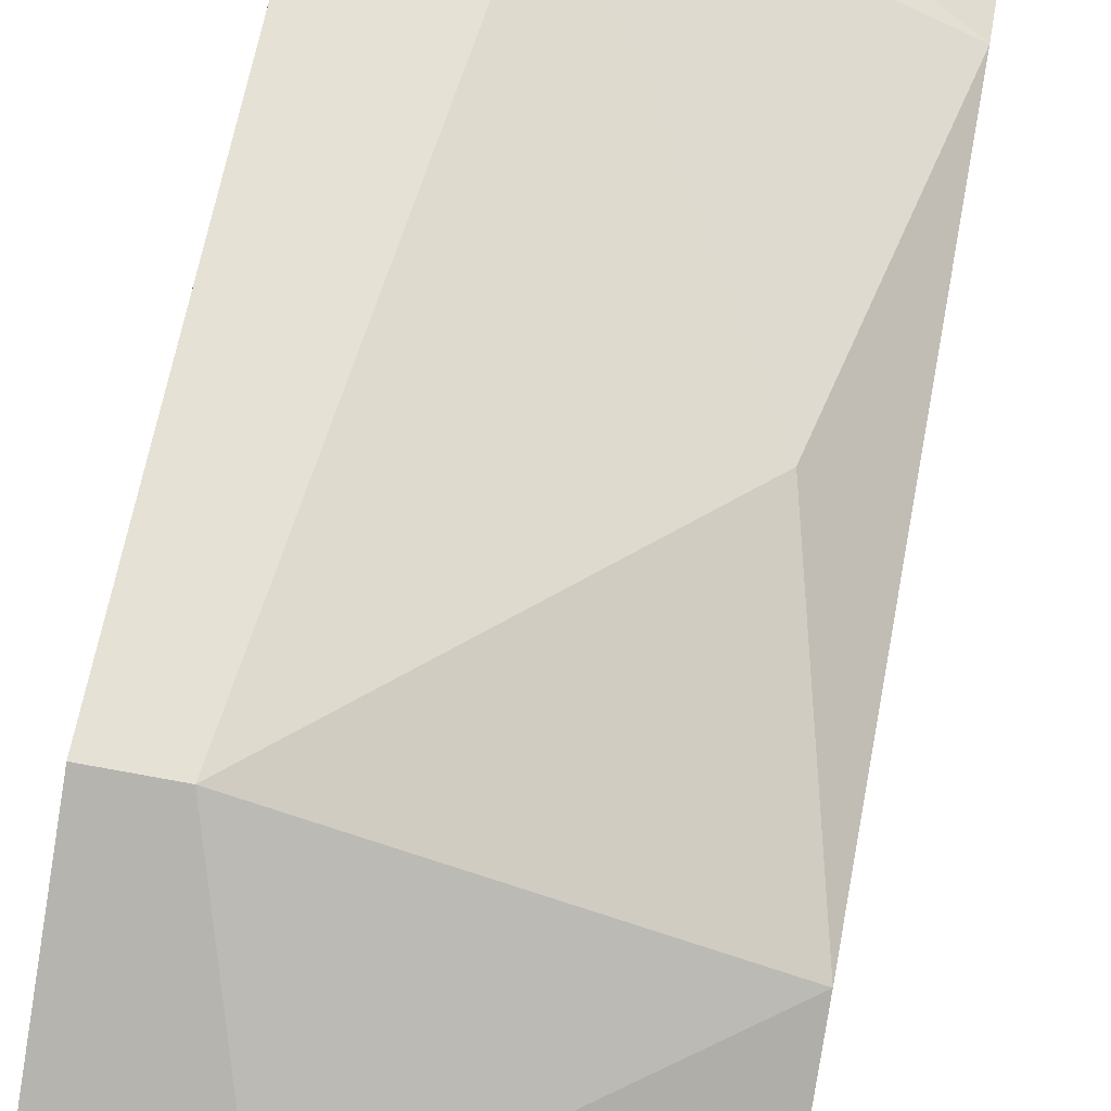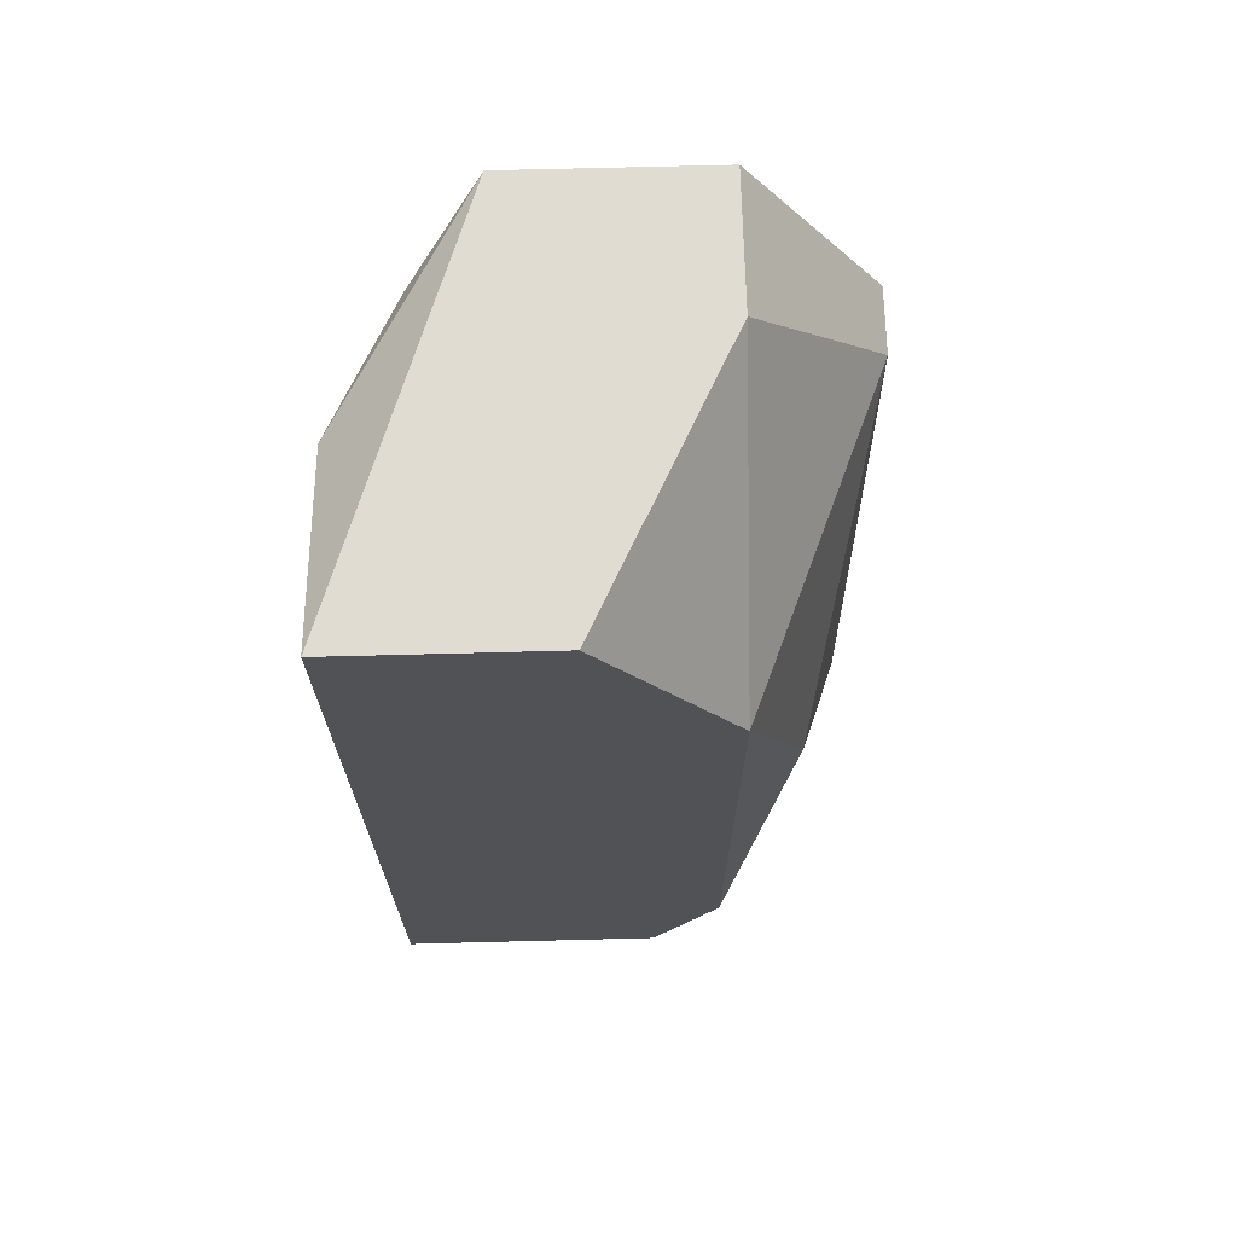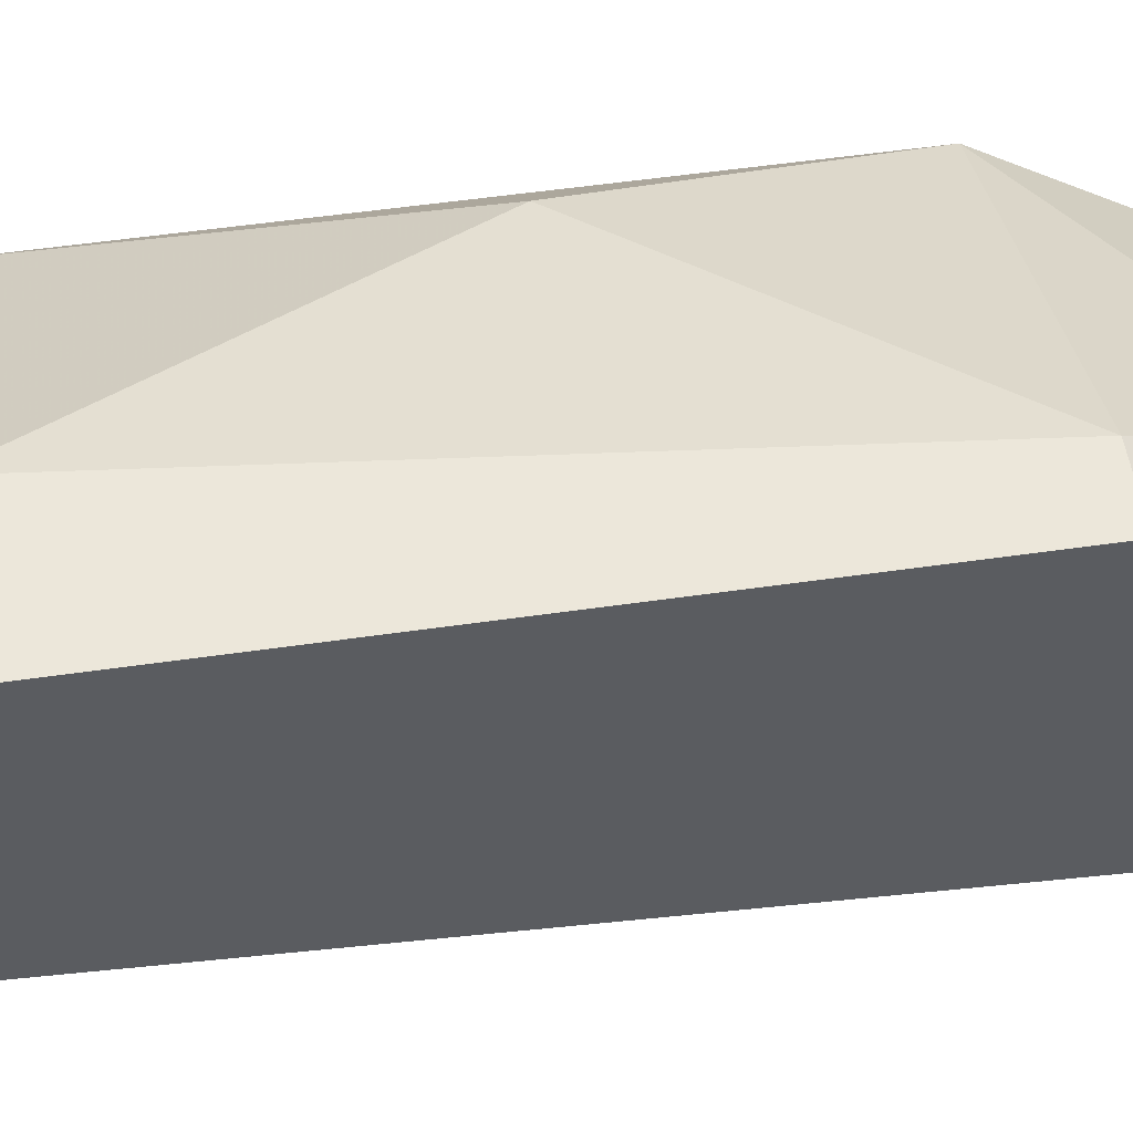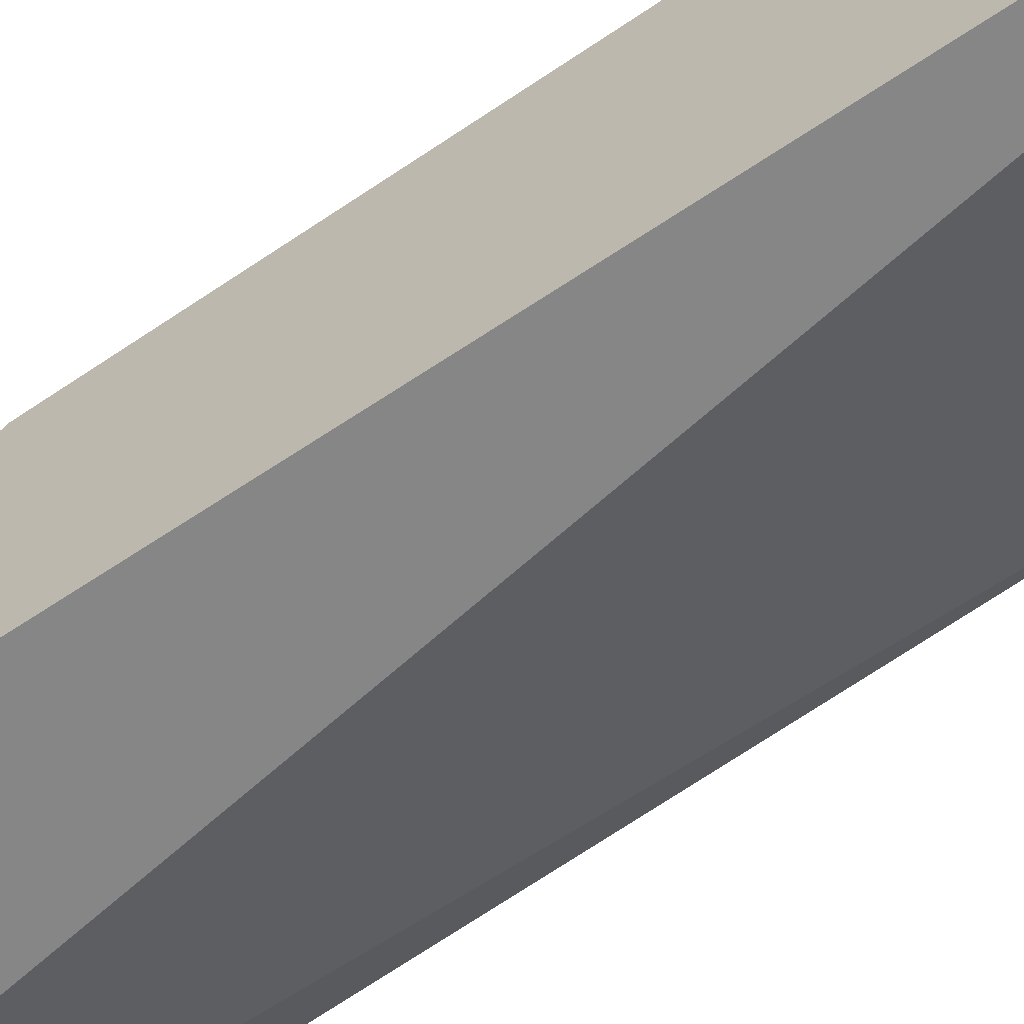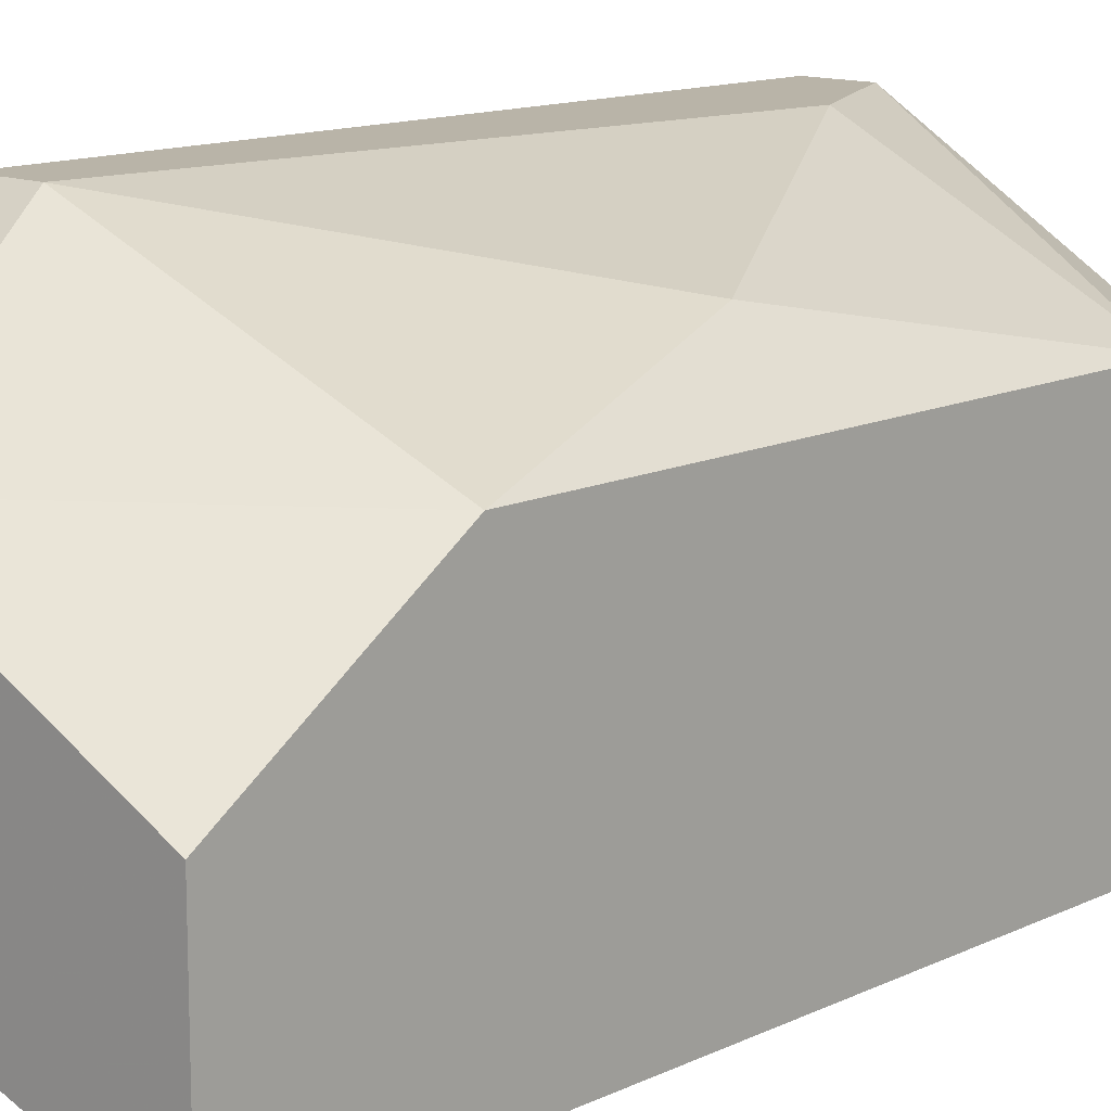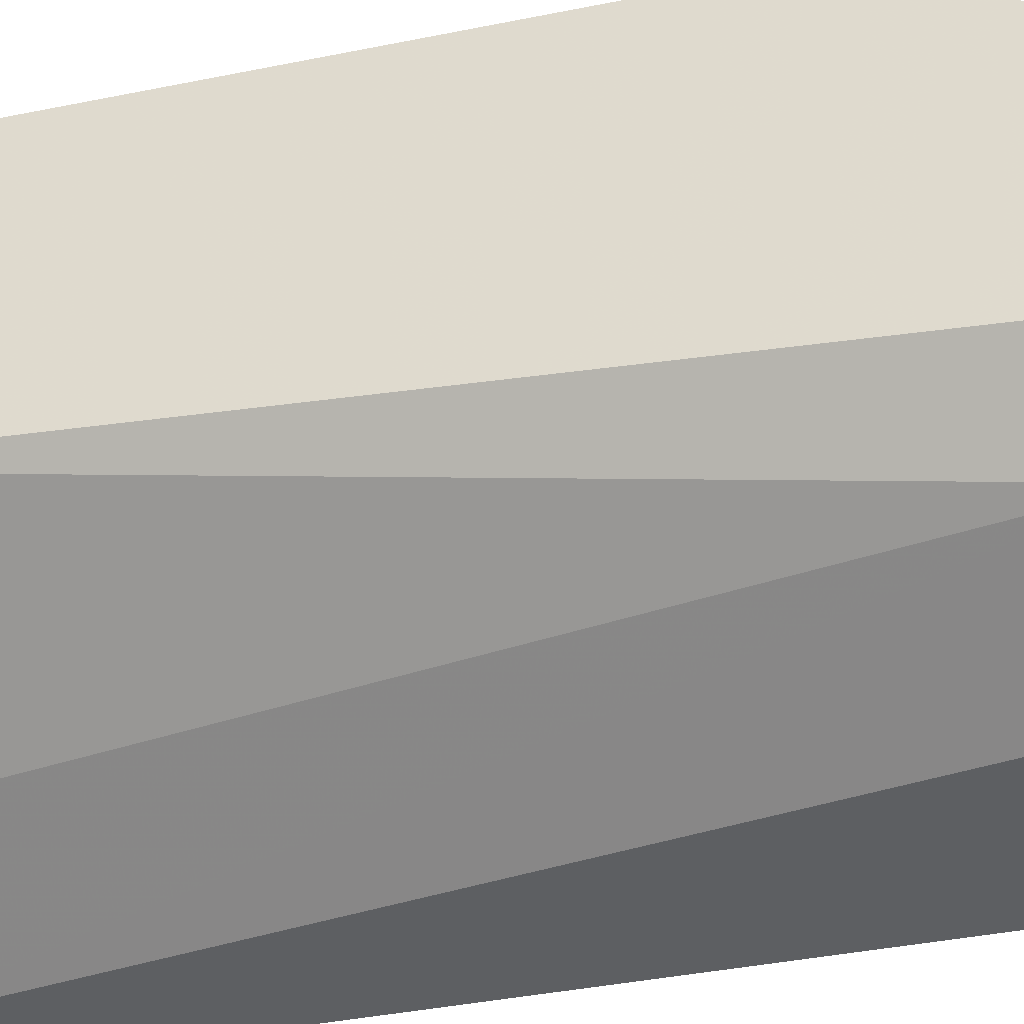
<metadata>
{"format":"obj","ext":"obj","renderer":"f3d","projection":"perspective","resolution":1024,"background":"white","views":[{"elev":64.8,"azim":10.8,"up":"+Y"},{"elev":69.3,"azim":88.5,"up":"+Z"},{"elev":53.2,"azim":-98.8,"up":"+Y"},{"elev":-62.2,"azim":124.5,"up":"+Y"},{"elev":13.1,"azim":42.9,"up":"+Y"},{"elev":-39.5,"azim":-75.8,"up":"+Y"}]}
</metadata>
<code>
v 0.02043 0.0202 0.01283
v 0.02043 0.02296 -0.003722
v 0.02595 0.01882 -0.006482
v 0.02595 0.0202 -0.003722
v 0.02595 0.0202 0.008692
v 0.02595 0.01744 0.01283
v 0.02595 0.01331 0.01283
v 0.02595 0.01331 -0.006482
v 0.02457 0.02158 0.003175
v 0.02457 0.01331 -0.006482
v 0.02181 0.01331 0.01145
v 0.02181 0.01469 -0.006482
v 0.01767 0.01606 0.01283
v 0.01767 0.0202 0.01283
v 0.01767 0.01744 -0.006482
v 0.01767 0.02296 0.008692
v 0.01767 0.02296 -0.006482
v 0.01905 0.02296 0.008692
v 0.01905 0.02296 -0.006482
v 0.01905 0.01469 0.01145
f 3 17 19
f 10 12 17
f 7 1 13
f 7 4 5
f 17 13 16
f 17 12 15
f 13 17 15
f 10 7 11
f 7 13 11
f 10 17 8
f 7 10 8
f 4 7 8
f 17 16 2
f 4 8 3
f 8 17 3
f 5 4 9
f 4 2 9
f 1 7 6
f 5 1 6
f 7 5 6
f 12 10 20
f 15 12 20
f 13 15 20
f 11 13 20
f 10 11 20
f 1 5 18
f 16 1 18
f 2 16 18
f 5 9 18
f 9 2 18
f 13 1 14
f 1 16 14
f 16 13 14
f 2 4 19
f 17 2 19
f 4 3 19

</code>
